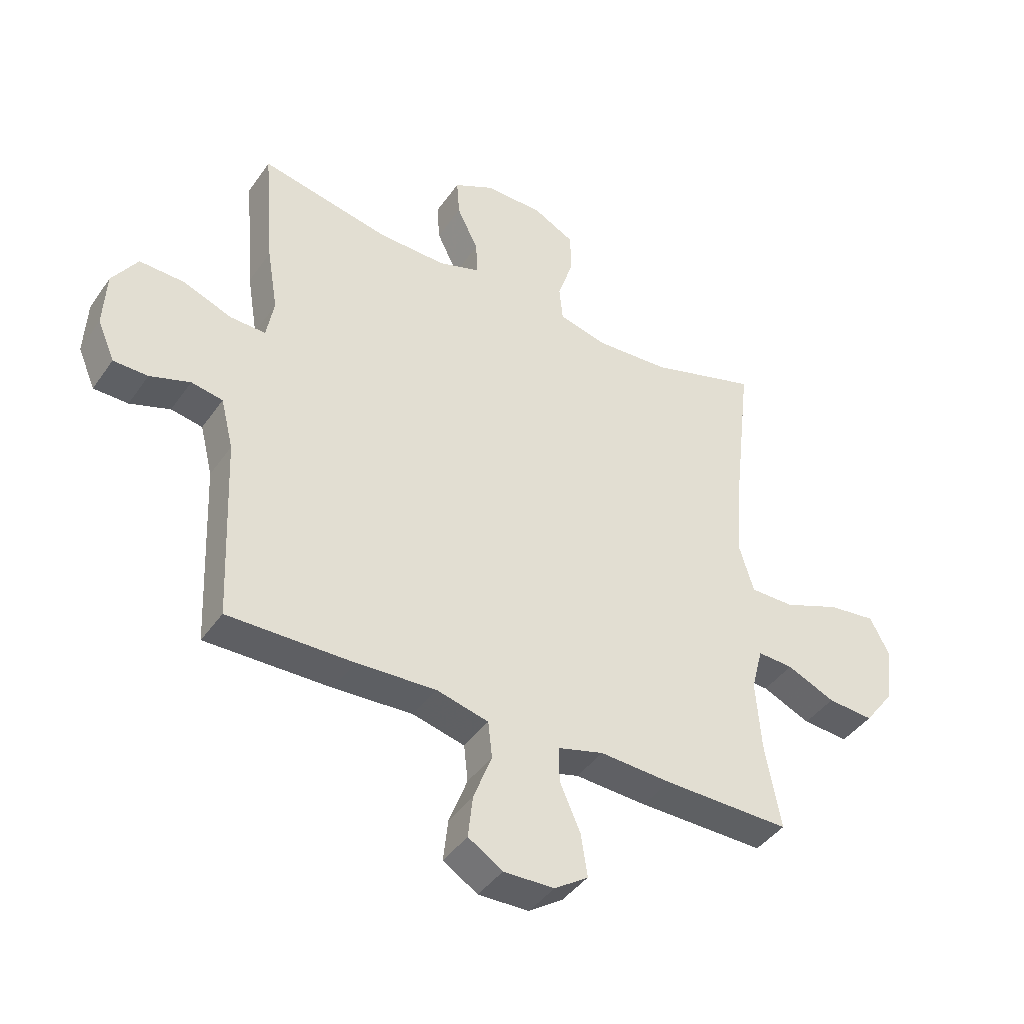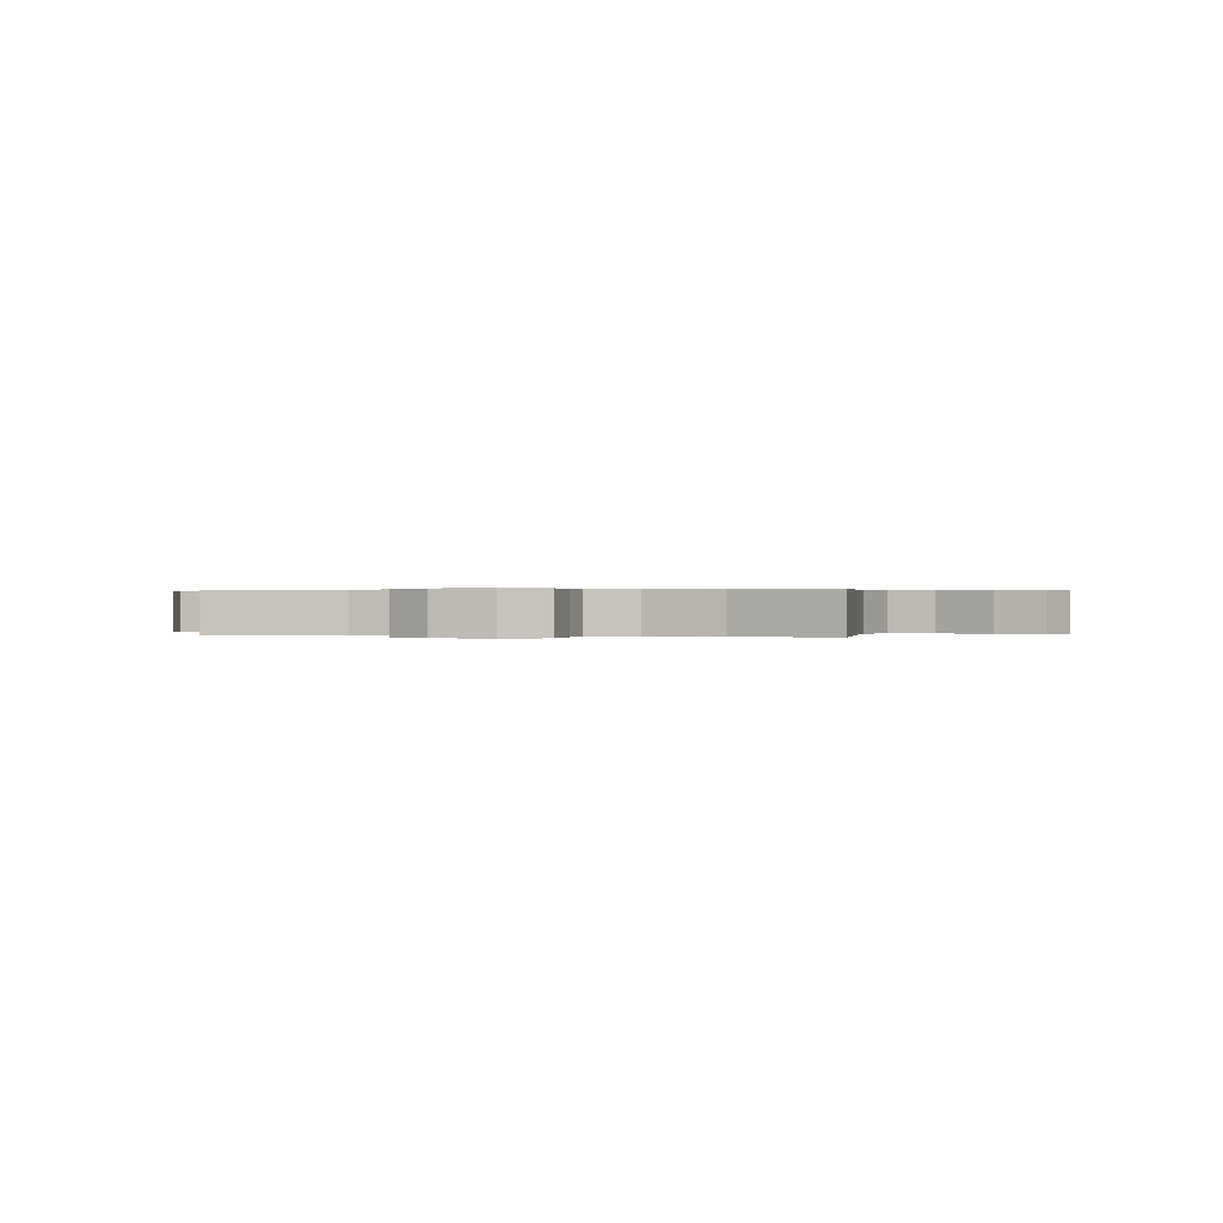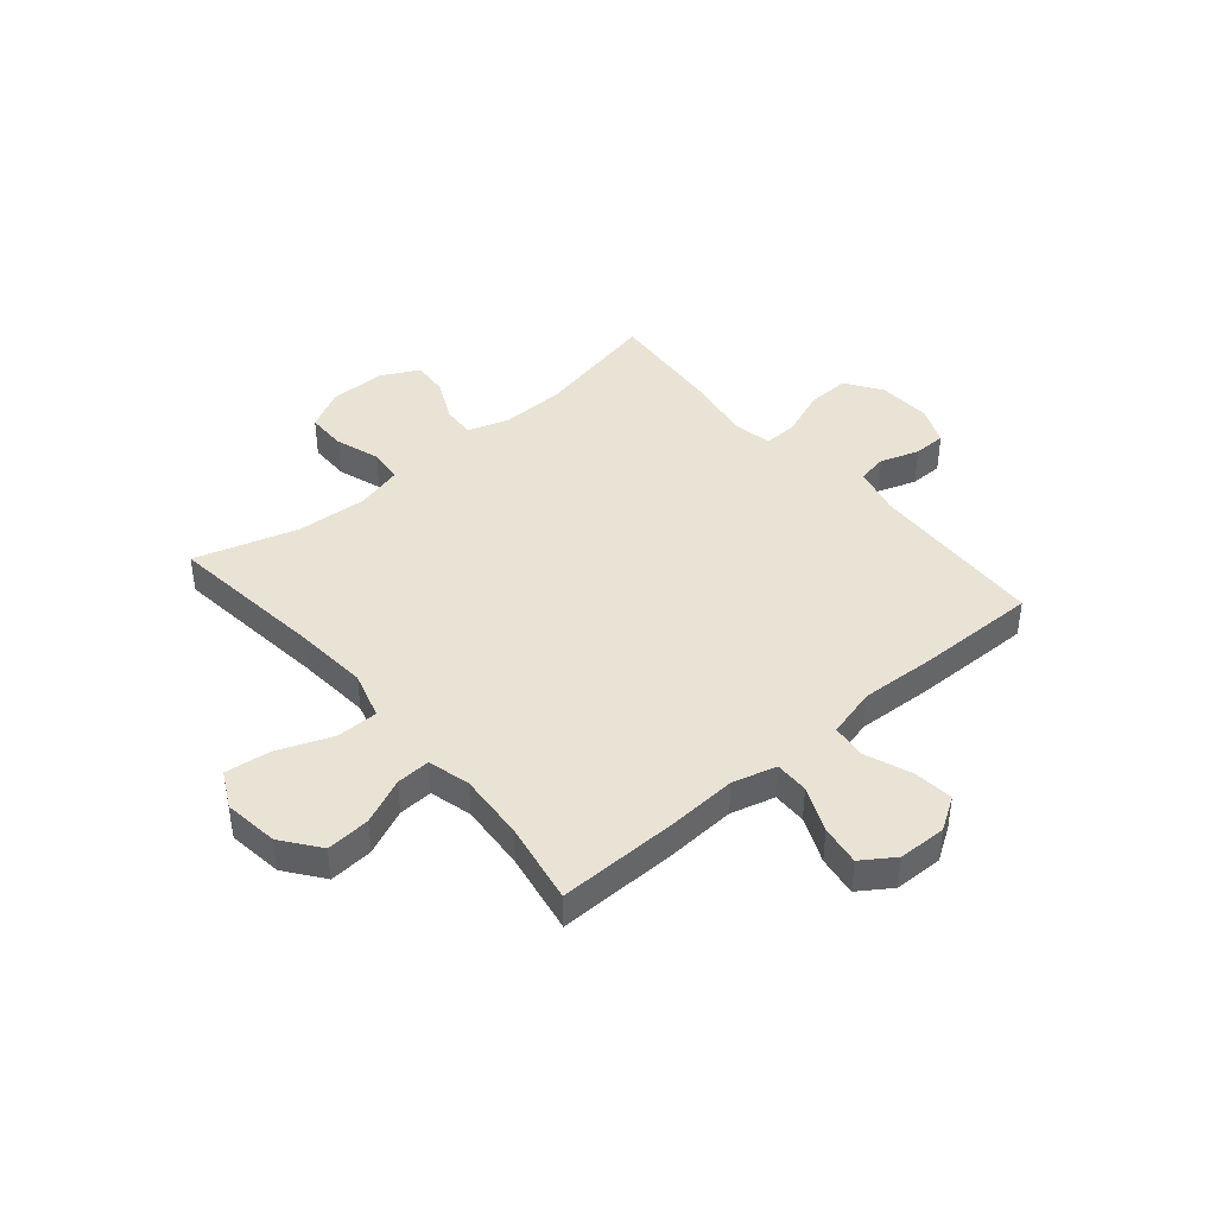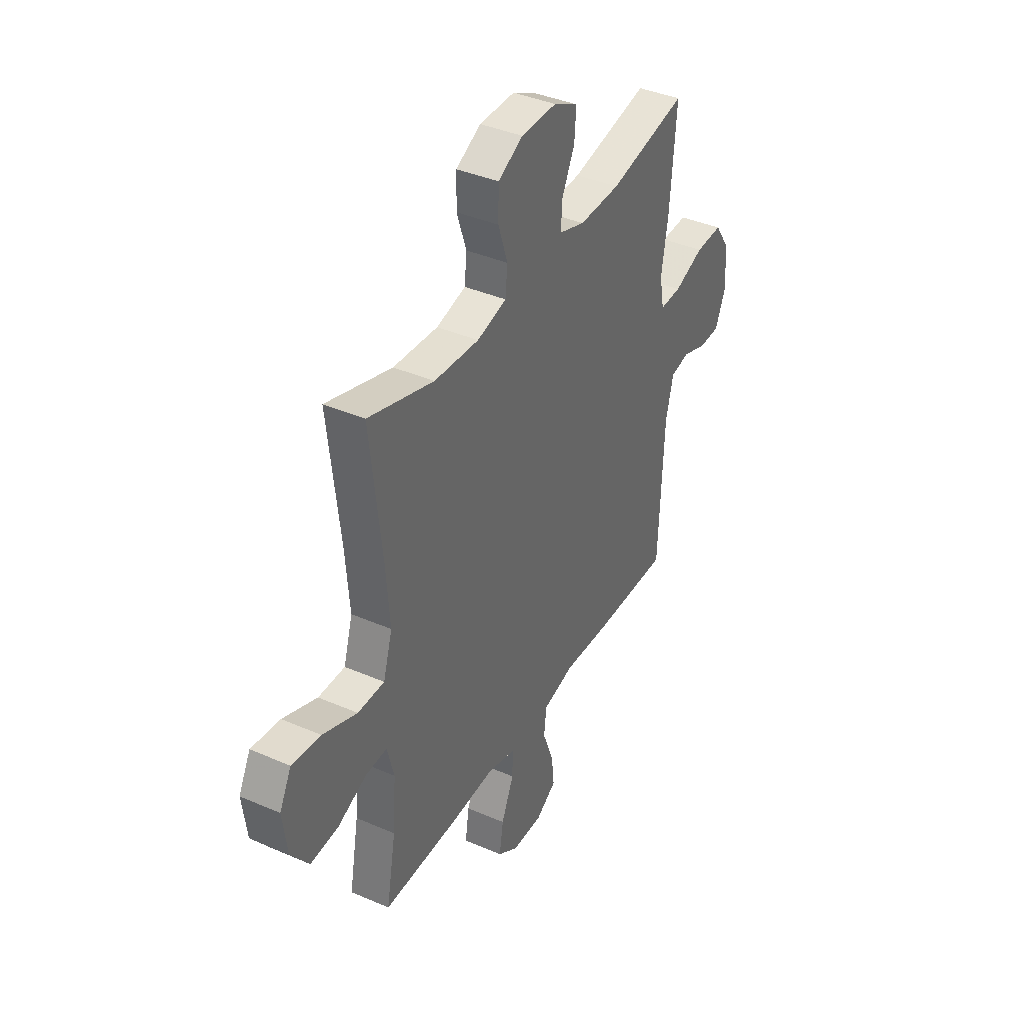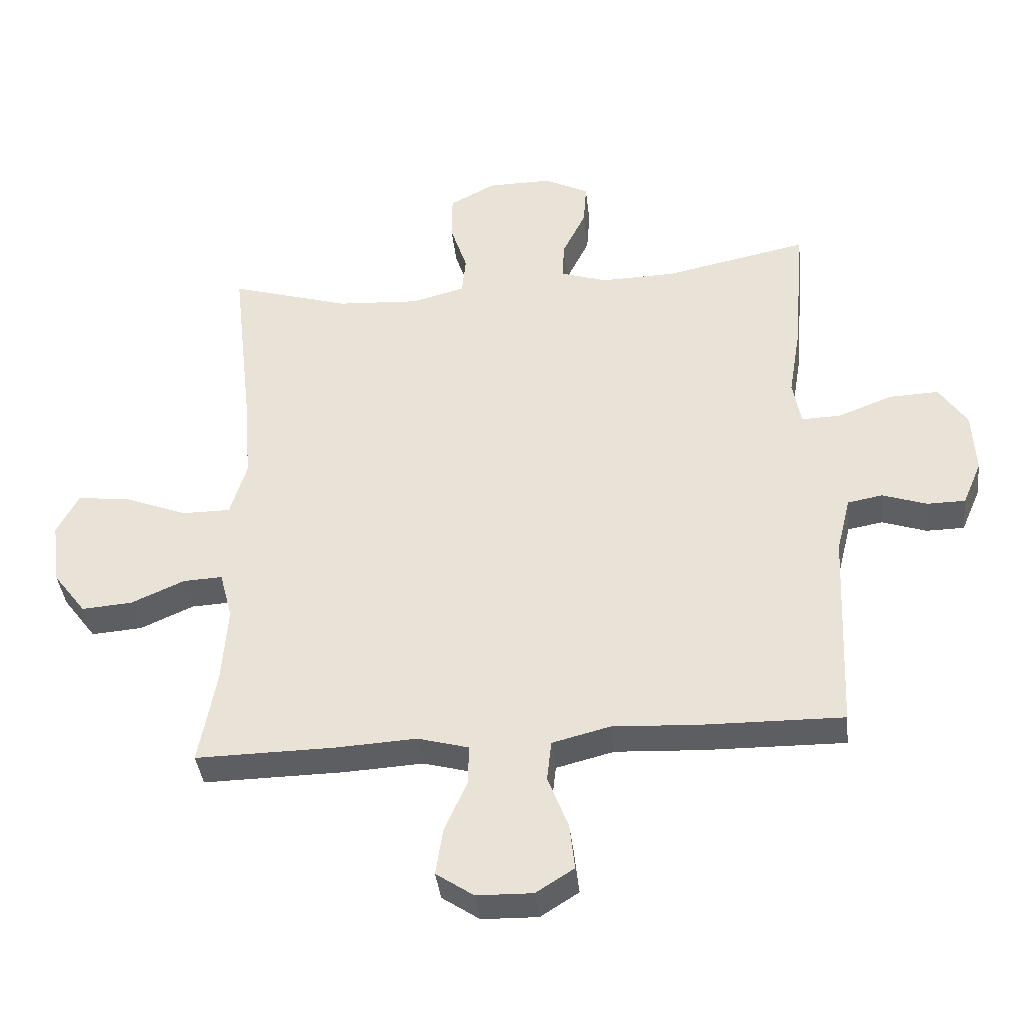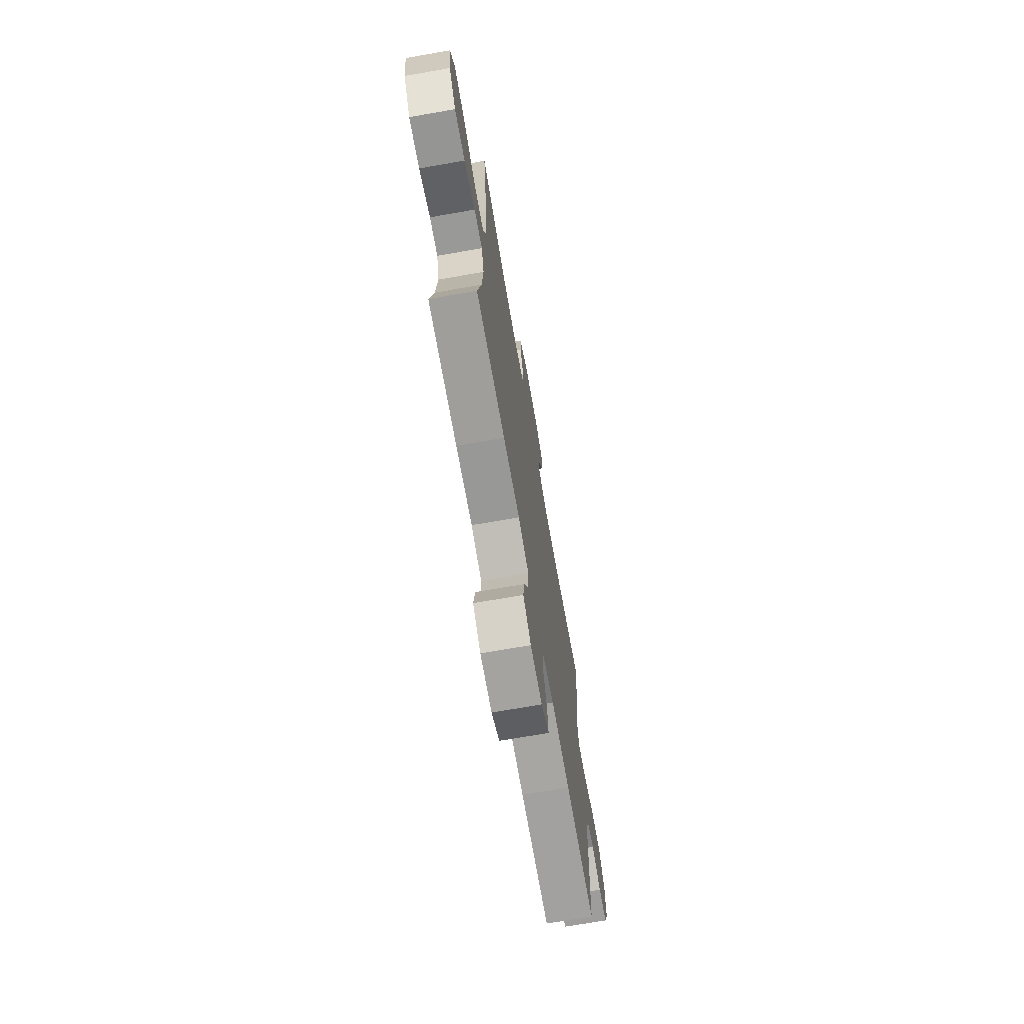
<metadata>
{"format":"obj","ext":"obj","renderer":"f3d","projection":"perspective","resolution":1024,"background":"white","views":[{"elev":-42.2,"azim":-32.0,"up":"+Z"},{"elev":0.2,"azim":14.9,"up":"+Y"},{"elev":42.1,"azim":139.6,"up":"+Y"},{"elev":39.2,"azim":118.5,"up":"+Z"},{"elev":-38.8,"azim":-173.6,"up":"+Z"},{"elev":-71.5,"azim":99.9,"up":"+Z"}]}
</metadata>
<code>
v -0.5 0.07 0.5
v -0.274 0.07 0.453
v -0.156 0.07 0.45
v -0.082 0.07 0.474
v -0.085 0.07 0.534
v -0.122 0.07 0.61
v -0.127 0.07 0.677
v -0.057 0.07 0.713
v 0.045 0.07 0.712
v 0.117 0.07 0.674
v 0.118 0.07 0.601
v 0.091 0.07 0.519
v 0.097 0.07 0.457
v 0.182 0.07 0.435
v 0.311 0.07 0.443
v 0.5 0.07 0.5
v 0.467 0.07 0.213
v 0.456 0.07 0.076
v 0.482 0.07 -0.011
v 0.559 0.07 -0.011
v 0.658 0.07 0.028
v 0.741 0.07 0.038
v 0.775 0.07 -0.028
v 0.762 0.07 -0.128
v 0.71 0.07 -0.197
v 0.63 0.07 -0.191
v 0.546 0.07 -0.154
v 0.484 0.07 -0.151
v 0.464 0.07 -0.228
v 0.473 0.07 -0.35
v 0.5 0.07 -0.5
v 0.279 0.07 -0.497
v 0.154 0.07 -0.49
v 0.074 0.07 -0.512
v 0.075 0.07 -0.574
v 0.111 0.07 -0.657
v 0.122 0.07 -0.73
v 0.063 0.07 -0.77
v -0.025 0.07 -0.772
v -0.085 0.07 -0.734
v -0.077 0.07 -0.661
v -0.045 0.07 -0.577
v -0.052 0.07 -0.513
v -0.143 0.07 -0.49
v -0.281 0.07 -0.497
v -0.5 0.07 -0.5
v -0.514 0.07 -0.176
v -0.536 0.07 -0.087
v -0.591 0.07 -0.077
v -0.661 0.07 -0.101
v -0.721 0.07 -0.1
v -0.751 0.07 -0.03
v -0.746 0.07 0.068
v -0.702 0.07 0.134
v -0.624 0.07 0.131
v -0.538 0.07 0.098
v -0.476 0.07 0.096
v -0.463 0.07 0.168
v -0.482 0.07 0.282
v -0.5 0 0.5
v -0.274 0 0.453
v -0.156 0 0.45
v -0.082 0 0.474
v -0.085 0 0.534
v -0.122 0 0.61
v -0.127 0 0.677
v -0.057 0 0.713
v 0.045 0 0.712
v 0.117 0 0.674
v 0.118 0 0.601
v 0.091 0 0.519
v 0.097 0 0.457
v 0.182 0 0.435
v 0.311 0 0.443
v 0.5 0 0.5
v 0.467 0 0.213
v 0.456 0 0.076
v 0.482 0 -0.011
v 0.559 0 -0.011
v 0.658 0 0.028
v 0.741 0 0.038
v 0.775 0 -0.028
v 0.762 0 -0.128
v 0.71 0 -0.197
v 0.63 0 -0.191
v 0.546 0 -0.154
v 0.484 0 -0.151
v 0.464 0 -0.228
v 0.473 0 -0.35
v 0.5 0 -0.5
v 0.279 0 -0.497
v 0.154 0 -0.49
v 0.074 0 -0.512
v 0.075 0 -0.574
v 0.111 0 -0.657
v 0.122 0 -0.73
v 0.063 0 -0.77
v -0.025 0 -0.772
v -0.085 0 -0.734
v -0.077 0 -0.661
v -0.045 0 -0.577
v -0.052 0 -0.513
v -0.143 0 -0.49
v -0.281 0 -0.497
v -0.5 0 -0.5
v -0.514 0 -0.176
v -0.536 0 -0.087
v -0.591 0 -0.077
v -0.661 0 -0.101
v -0.721 0 -0.1
v -0.751 0 -0.03
v -0.746 0 0.068
v -0.702 0 0.134
v -0.624 0 0.131
v -0.538 0 0.098
v -0.476 0 0.096
v -0.463 0 0.168
v -0.482 0 0.282
f 58 59 1 2
f 57 58 2 3
f 54 55 56
f 53 54 56
f 52 53 56
f 51 52 56
f 50 51 56
f 49 50 56
f 48 49 56 57
f 57 3 4
f 48 57 4
f 47 48 4
f 46 47 4
f 45 46 4
f 44 45 4
f 40 41 42
f 39 40 42
f 38 39 42
f 37 38 42
f 36 37 42
f 35 36 42
f 34 35 42 43
f 43 44 4
f 34 43 4
f 33 34 4
f 33 4 5
f 32 33 5
f 31 32 5
f 30 31 5
f 25 26 27
f 24 25 27
f 23 24 27
f 22 23 27
f 21 22 27
f 20 21 27
f 19 20 27 28
f 18 19 28 29
f 15 16 17
f 14 15 17 18
f 13 14 18 29
f 10 11 12
f 9 10 12
f 8 9 12
f 7 8 12
f 6 7 12
f 5 6 12
f 5 12 13
f 5 13 29 30
f 61 60 118 117
f 62 61 117 116
f 115 114 113
f 115 113 112
f 115 112 111
f 115 111 110
f 115 110 109
f 115 109 108
f 116 115 108 107
f 63 62 116
f 63 116 107
f 63 107 106
f 63 106 105
f 63 105 104
f 63 104 103
f 101 100 99
f 101 99 98
f 101 98 97
f 101 97 96
f 101 96 95
f 101 95 94
f 102 101 94 93
f 63 103 102
f 63 102 93
f 63 93 92
f 64 63 92
f 64 92 91
f 64 91 90
f 64 90 89
f 86 85 84
f 86 84 83
f 86 83 82
f 86 82 81
f 86 81 80
f 86 80 79
f 87 86 79 78
f 88 87 78 77
f 76 75 74
f 77 76 74 73
f 88 77 73 72
f 71 70 69
f 71 69 68
f 71 68 67
f 71 67 66
f 71 66 65
f 71 65 64
f 72 71 64
f 89 88 72 64
f 1 60 61 2
f 2 61 62 3
f 3 62 63 4
f 4 63 64 5
f 5 64 65 6
f 6 65 66 7
f 7 66 67 8
f 8 67 68 9
f 9 68 69 10
f 10 69 70 11
f 11 70 71 12
f 12 71 72 13
f 13 72 73 14
f 14 73 74 15
f 15 74 75 16
f 16 75 76 17
f 17 76 77 18
f 18 77 78 19
f 19 78 79 20
f 20 79 80 21
f 21 80 81 22
f 22 81 82 23
f 23 82 83 24
f 24 83 84 25
f 25 84 85 26
f 26 85 86 27
f 27 86 87 28
f 28 87 88 29
f 29 88 89 30
f 30 89 90 31
f 31 90 91 32
f 32 91 92 33
f 33 92 93 34
f 34 93 94 35
f 35 94 95 36
f 36 95 96 37
f 37 96 97 38
f 38 97 98 39
f 39 98 99 40
f 40 99 100 41
f 41 100 101 42
f 42 101 102 43
f 43 102 103 44
f 44 103 104 45
f 45 104 105 46
f 46 105 106 47
f 47 106 107 48
f 48 107 108 49
f 49 108 109 50
f 50 109 110 51
f 51 110 111 52
f 52 111 112 53
f 53 112 113 54
f 54 113 114 55
f 55 114 115 56
f 56 115 116 57
f 57 116 117 58
f 58 117 118 59
f 59 118 60 1

</code>
